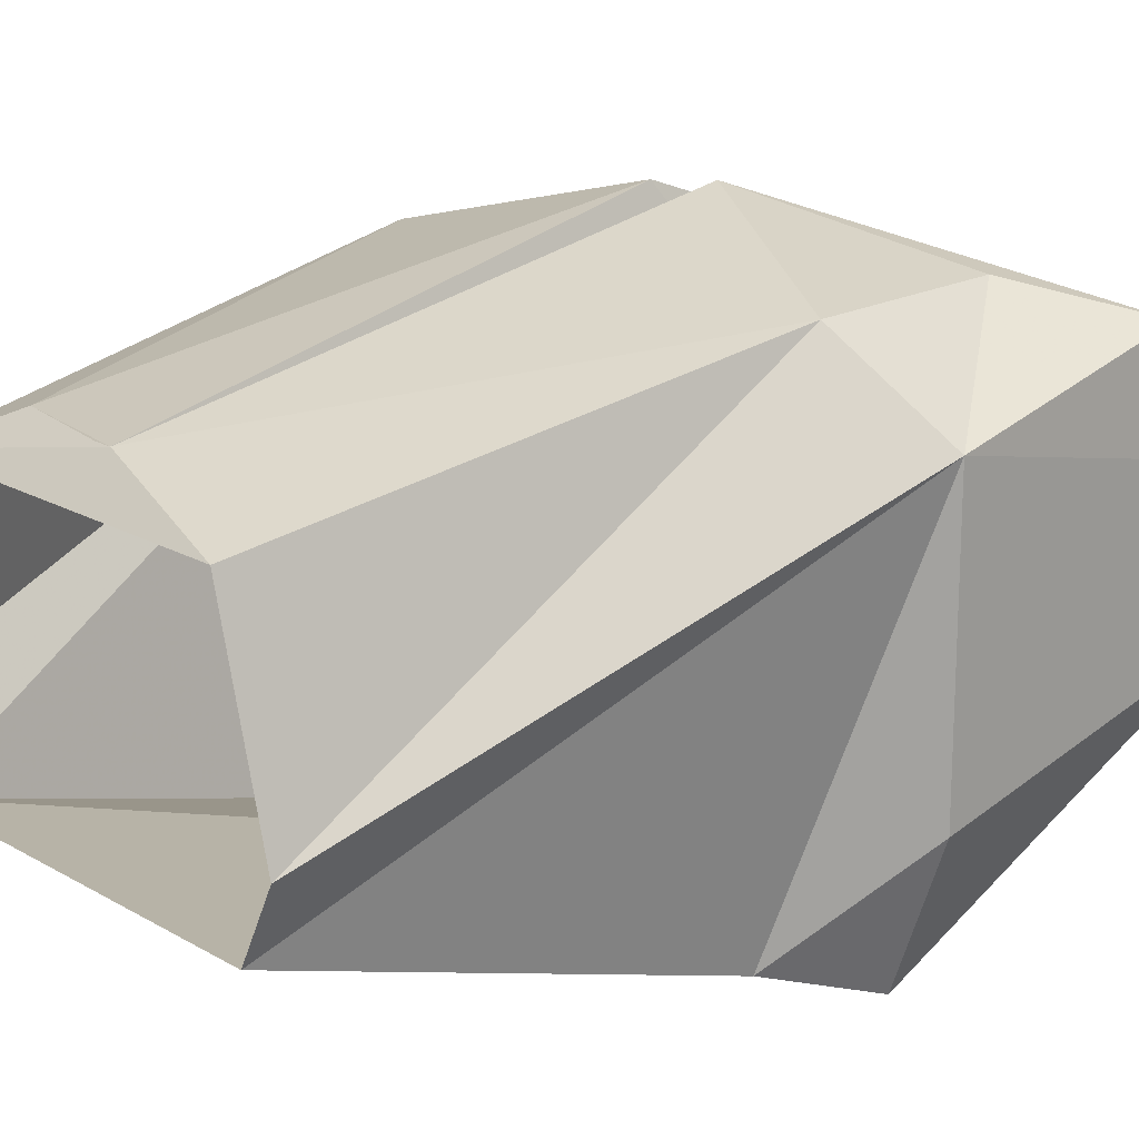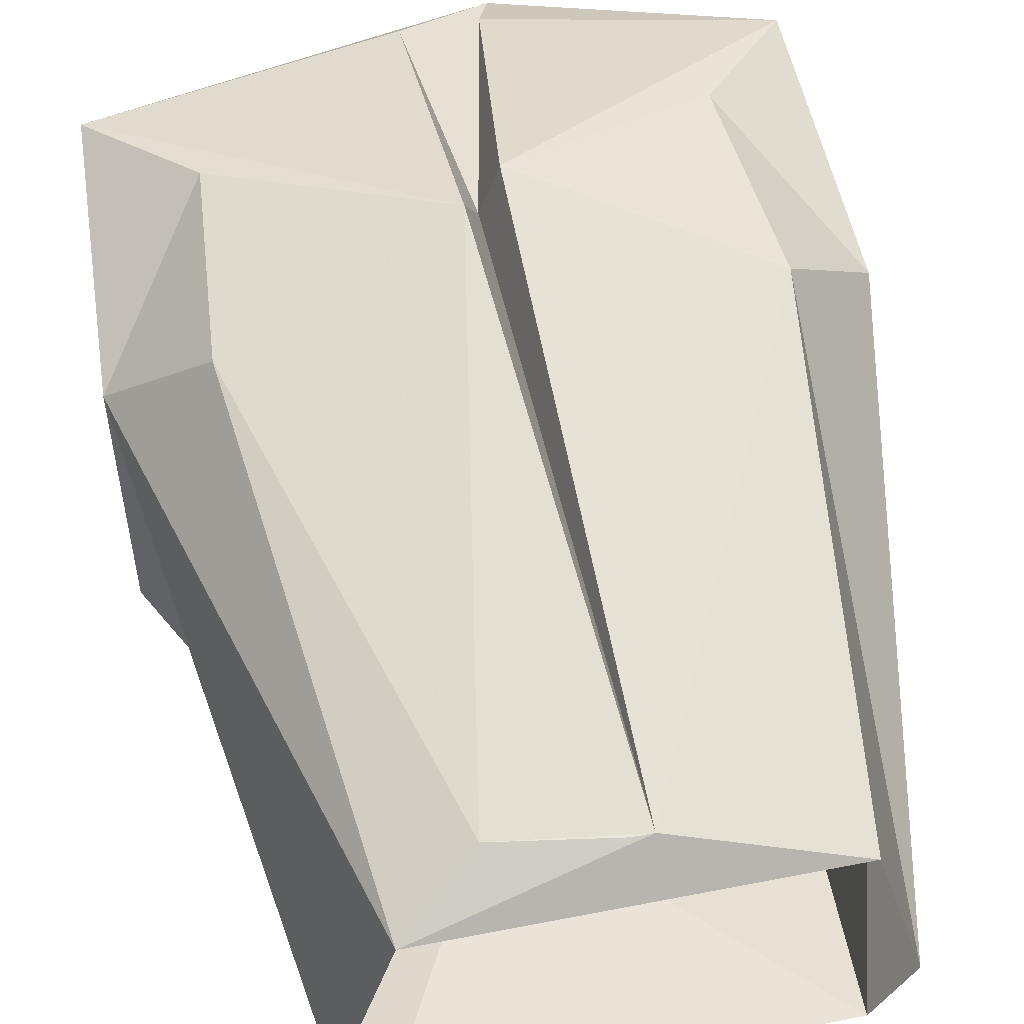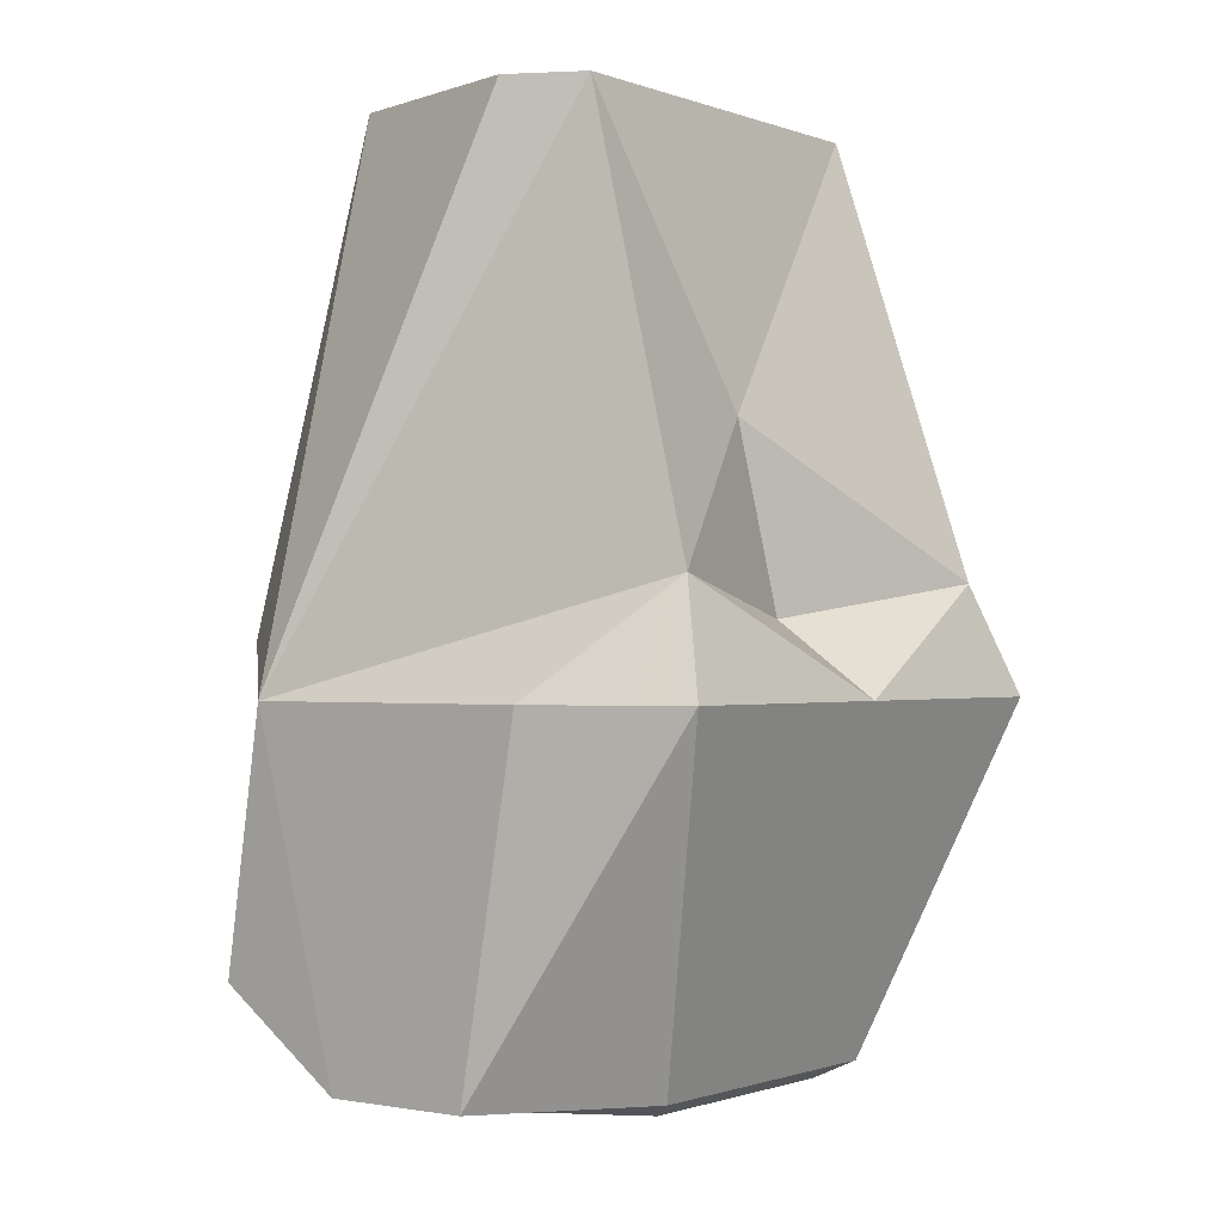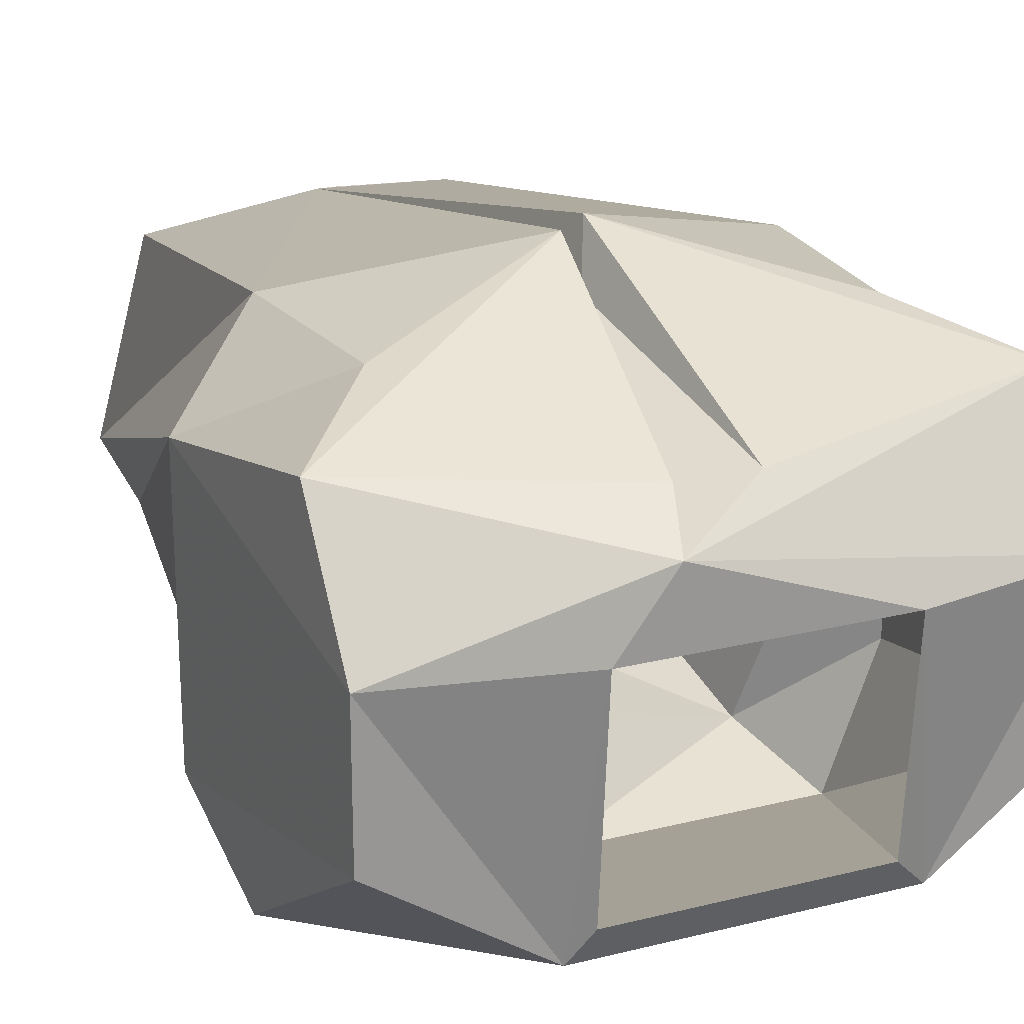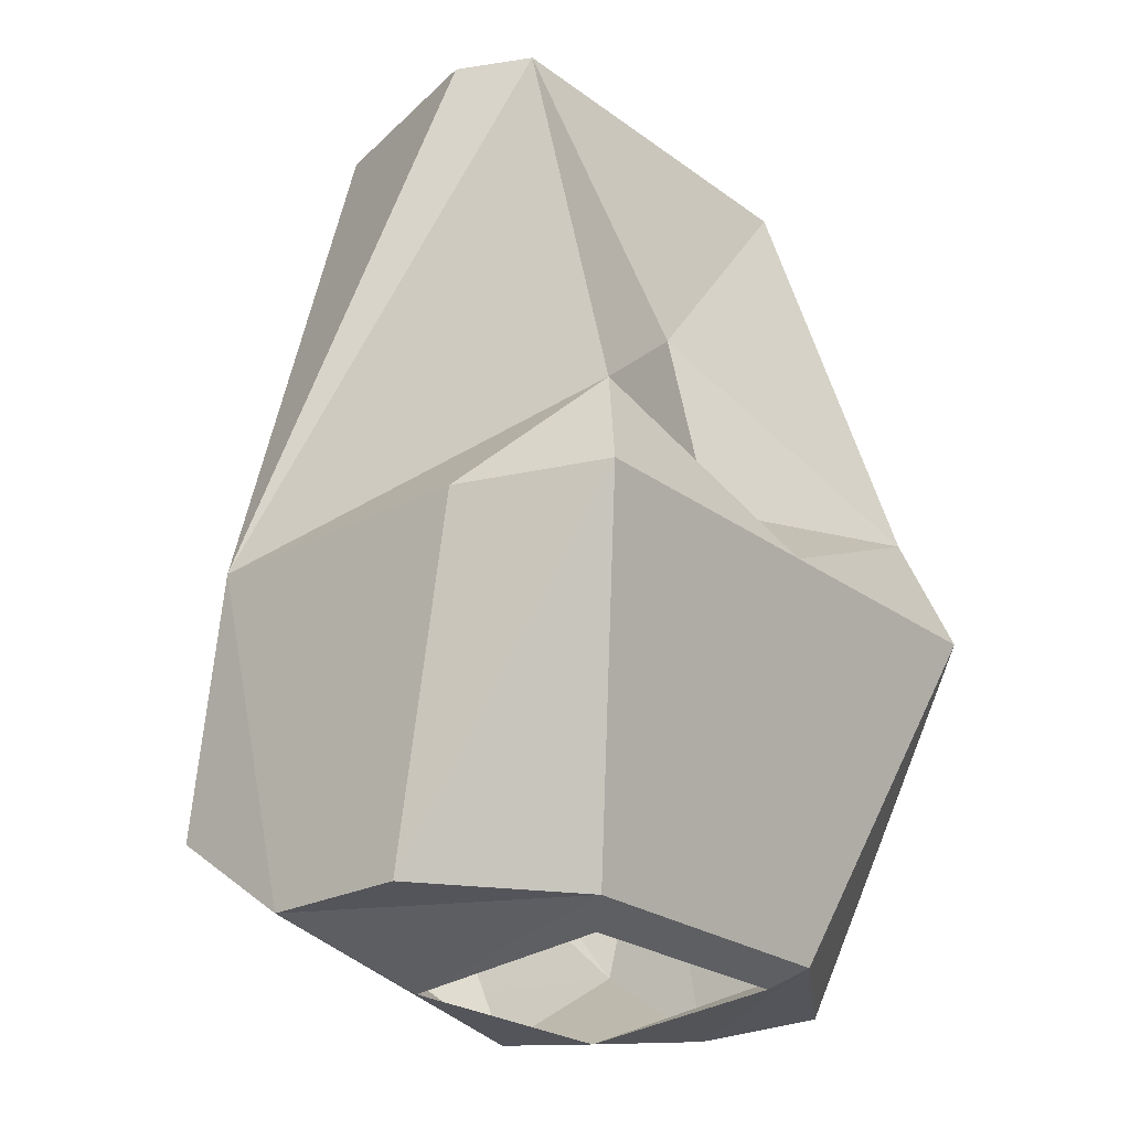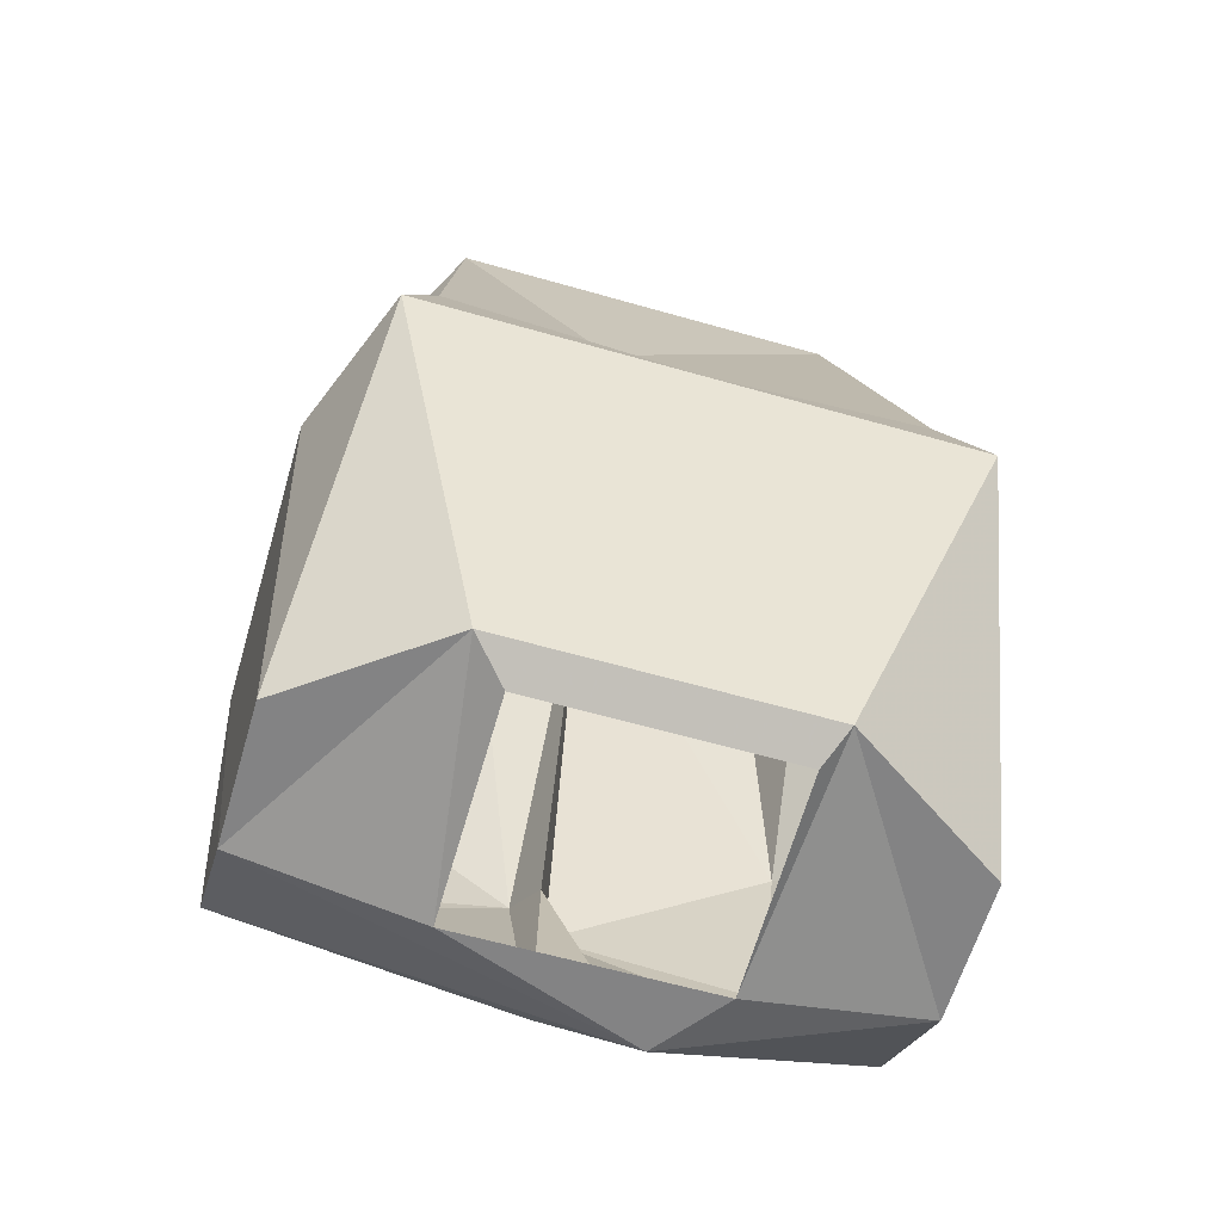
<metadata>
{"format":"obj","ext":"obj","renderer":"f3d","projection":"perspective","resolution":1024,"background":"white","views":[{"elev":17.8,"azim":-131.6,"up":"+Z"},{"elev":54.7,"azim":168.3,"up":"+Z"},{"elev":-0.9,"azim":126.8,"up":"+Y"},{"elev":21.9,"azim":-23.7,"up":"+Z"},{"elev":-25.0,"azim":130.6,"up":"+Y"},{"elev":-61.1,"azim":163.7,"up":"+Y"}]}
</metadata>
<code>
v 0 -0.9062 0.07812
v 0.04688 -0.9141 0.07812
v -0.007812 -0.9062 0.07812
v 0.07812 -0.8906 0.0625
v -0.07812 -0.8906 0.0625
v -0.1016 -1.102 0.1016
v -0.007812 -1.148 0.125
v 0 -1.148 0.1016
v 0.007812 -1.133 0.125
v 0.1016 -1.102 0.1016
v 0.1406 -1.125 0.0625
v 0.1016 -0.8906 -0.02344
v 0.08594 -0.8906 -0.05469
v 0.1016 -1.078 -0.1094
v 0.02344 -1.016 -0.07812
v -0.08594 -0.8906 -0.05469
v -0.1016 -1.078 -0.1094
v -0.1406 -1.125 0.0625
v -0.1016 -0.8906 -0.02344
v 0.007812 -1.266 0.07812
v 0.1328 -1.234 0.08594
v 0.09375 -1.188 0.1016
v 0.1328 -1.273 0.03125
v 0.1406 -1.125 -0.0625
v 0.1172 -1.125 -0.125
v 0 -1.125 -0.125
v 0.007812 -1.094 -0.08594
v -0.1172 -1.125 -0.125
v -0.1406 -1.125 -0.0625
v -0.1328 -1.273 -0.03125
v -0.1328 -1.273 0.03125
v -0.1328 -1.234 0.08594
v -0.09375 -1.188 0.1016
v -0.02344 -1.266 0.07812
v -0.03125 -1.289 0.0625
v 0.05469 -1.289 0.03125
v 0.07031 -1.273 -0.07812
v 0.1328 -1.273 -0.03125
v -0.0625 -1.273 -0.07812
v 0.05469 -1.281 -0.0625
v -0.05469 -1.281 -0.0625
v -0.05469 -1.289 0.03125
f 1 2 3
f 2 9 10
f 2 10 4
f 4 10 11
f 4 11 12
f 12 11 13
f 13 11 14
f 13 14 15
f 9 8 20
f 9 20 21
f 9 21 22
f 9 22 10
f 10 22 11
f 11 22 21
f 11 21 23
f 11 23 24
f 11 24 11
f 11 24 14
f 14 24 25
f 14 25 26
f 14 26 27
f 14 27 15
f 18 29 18
f 8 34 35
f 8 35 20
f 20 35 21
f 21 35 23
f 23 35 36
f 23 36 37
f 23 37 38
f 23 38 24
f 24 38 25
f 25 38 37
f 25 37 26
f 26 37 39
f 39 37 40
f 39 40 41
f 39 41 42
f 40 37 36
f 35 42 36
f 3 2 4
f 3 4 5
f 3 5 6
f 3 6 7
f 3 7 8
f 3 8 9
f 3 9 2
f 13 15 16
f 16 15 17
f 16 17 18
f 16 18 19
f 19 18 6
f 19 6 5
f 15 27 17
f 17 27 26
f 17 26 28
f 17 28 29
f 17 29 18
f 18 29 30
f 18 30 31
f 18 31 32
f 18 32 33
f 18 33 6
f 6 33 7
f 7 33 32
f 7 32 34
f 7 34 8
f 26 39 28
f 28 39 30
f 28 30 29
f 39 42 31
f 39 31 30
f 42 35 31
f 31 35 32
f 32 35 34

</code>
